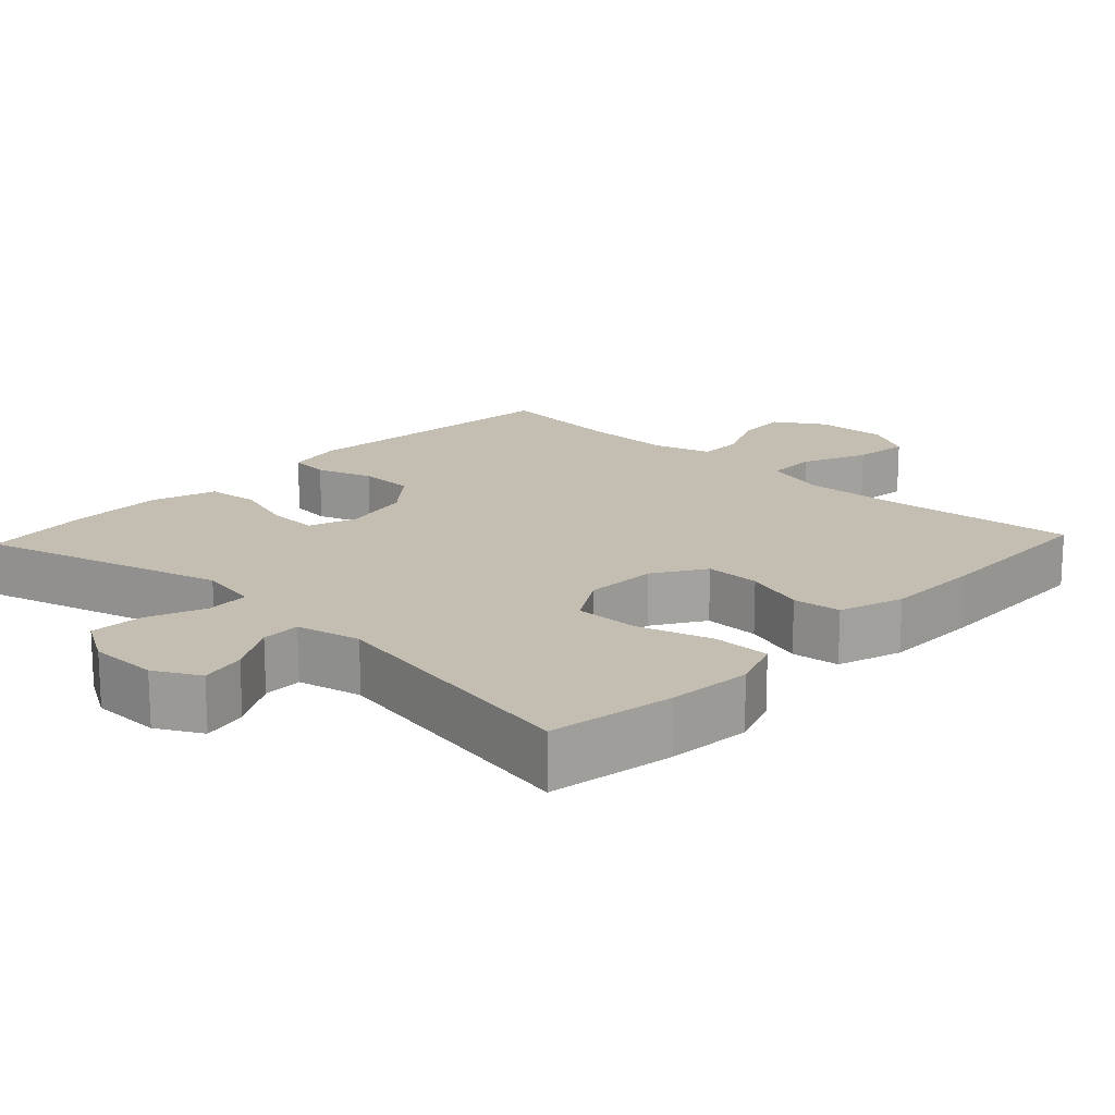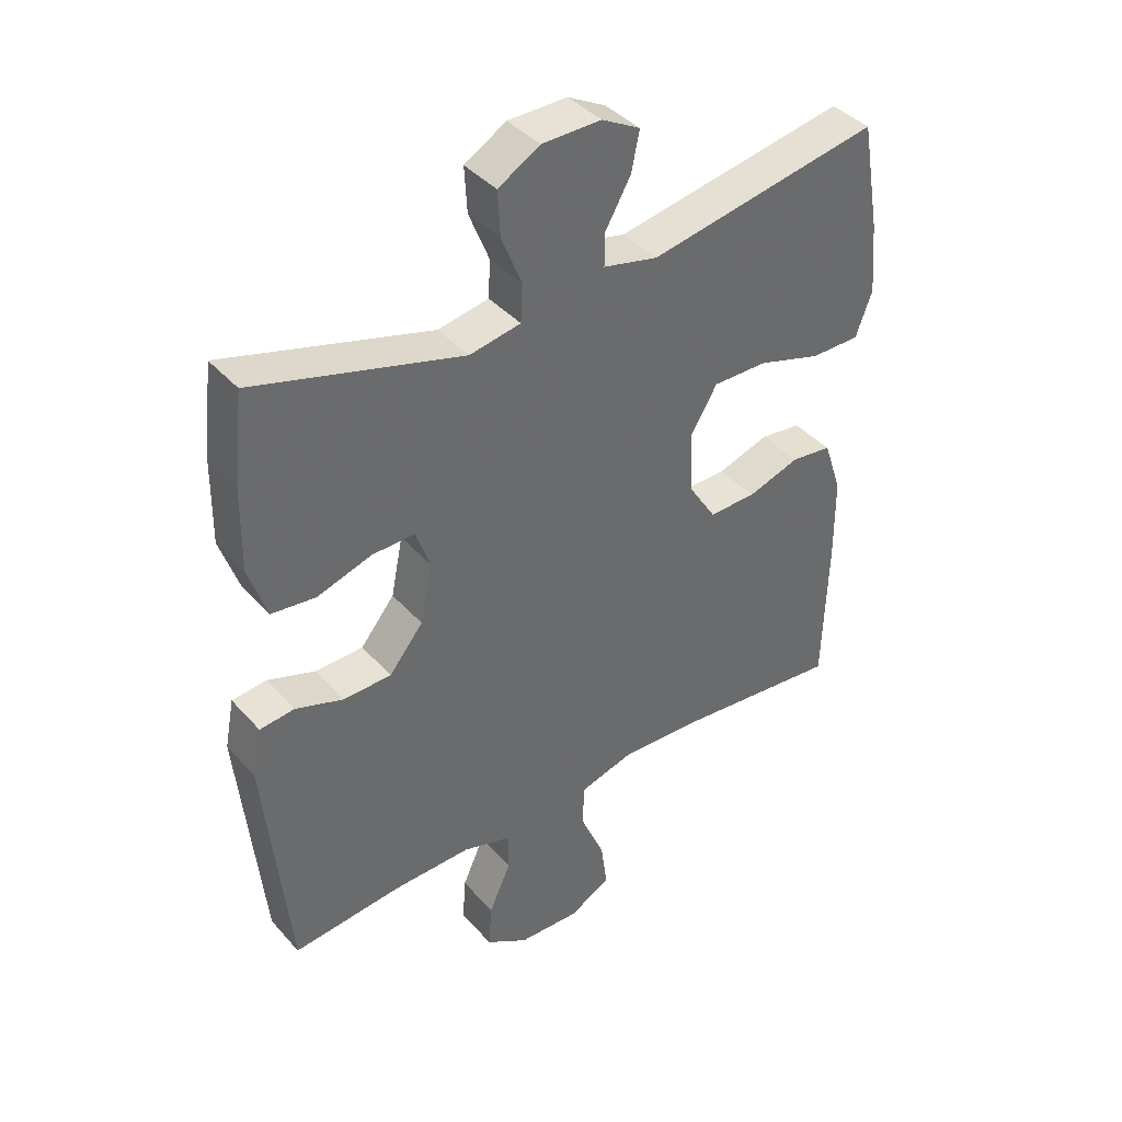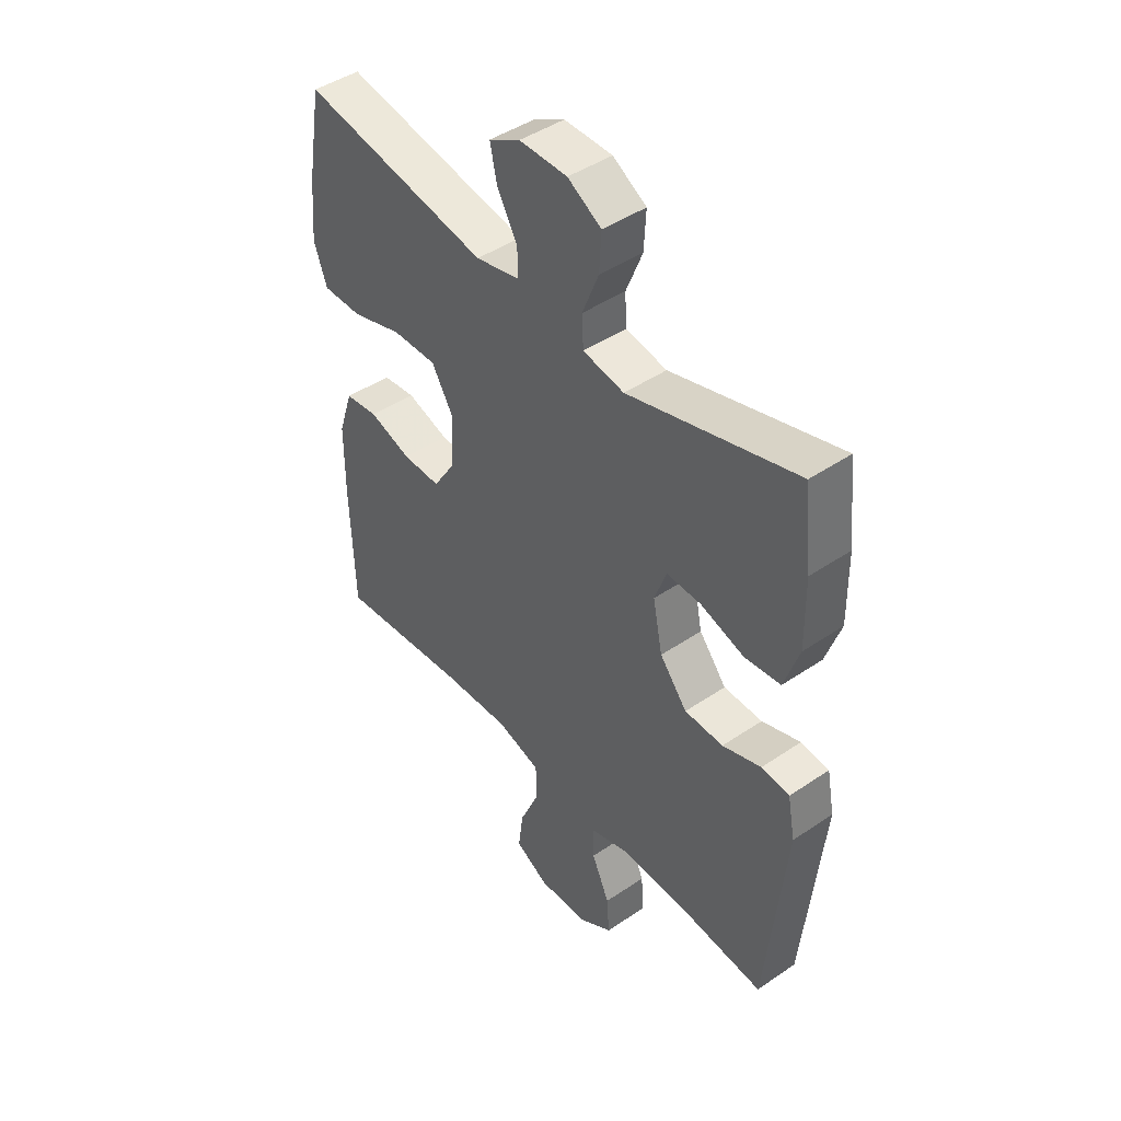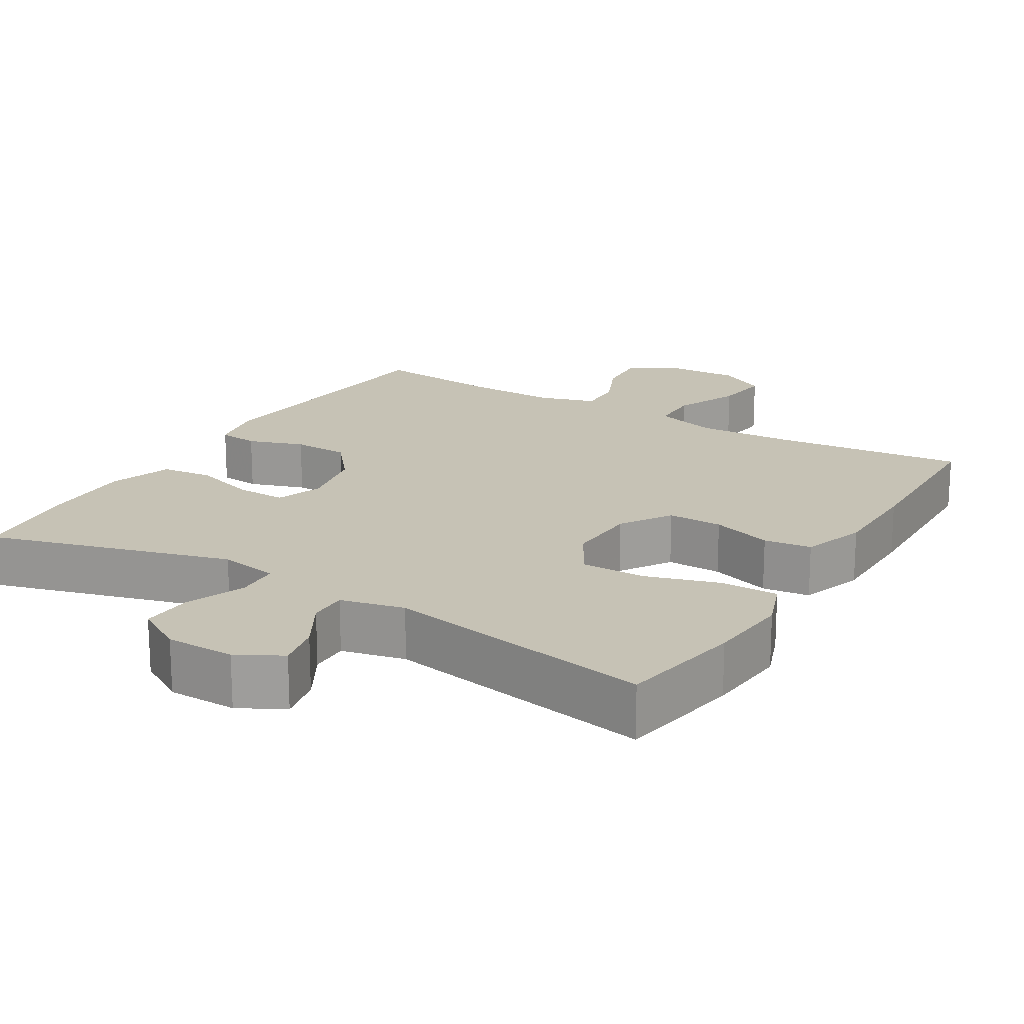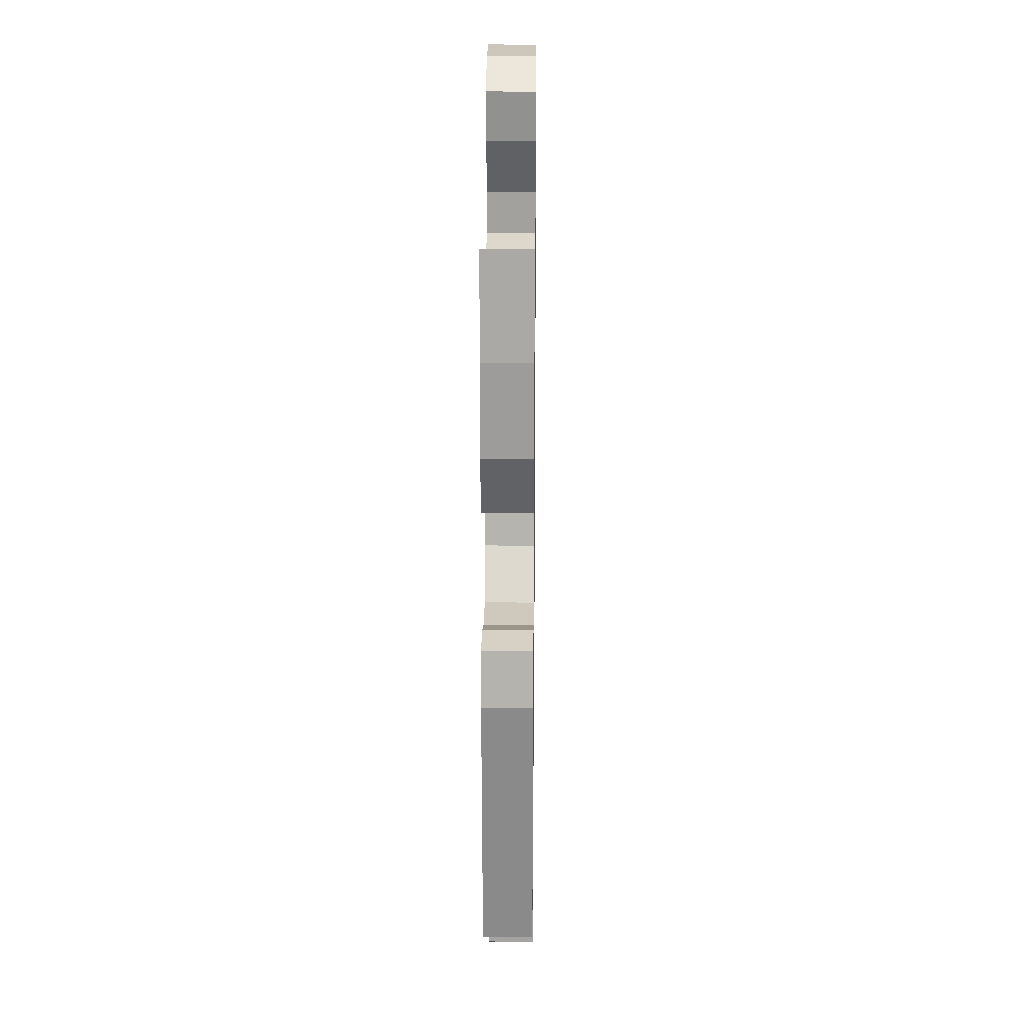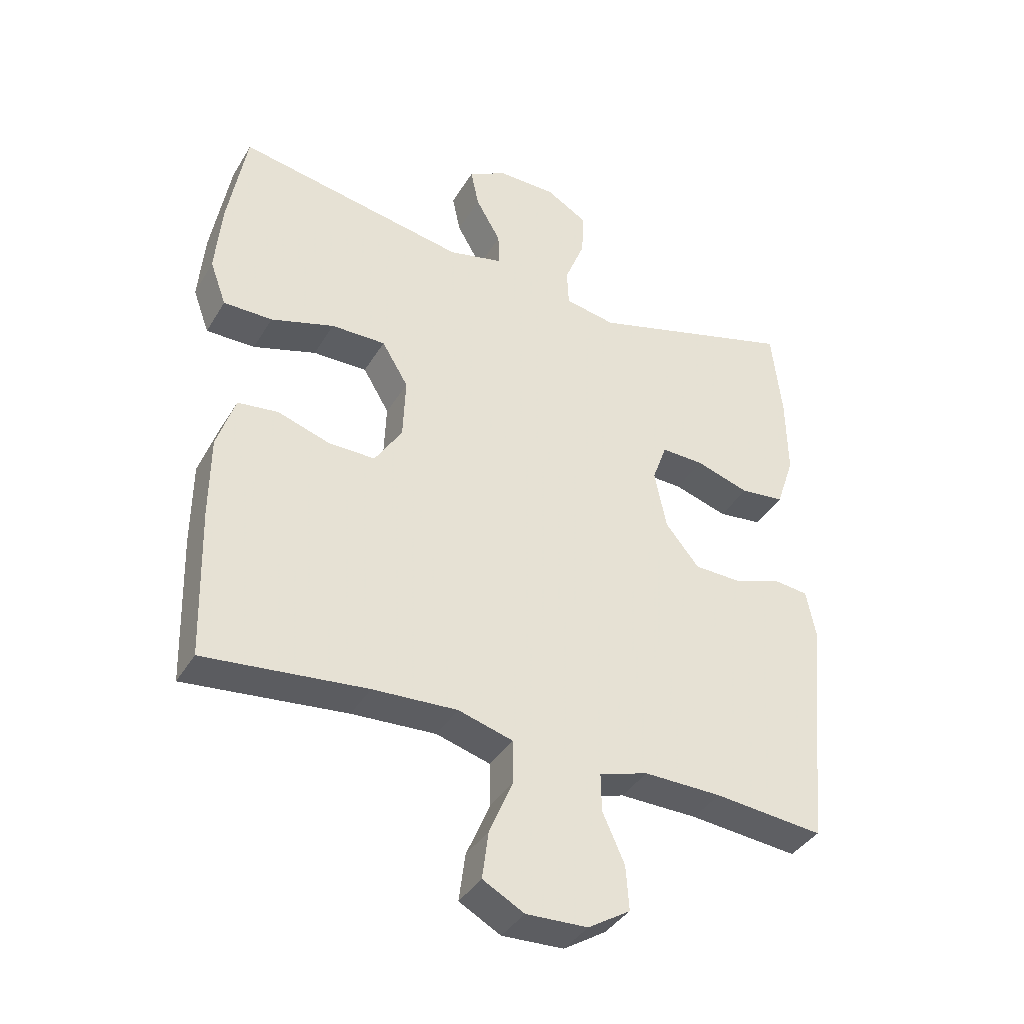
<metadata>
{"format":"obj","ext":"obj","renderer":"f3d","projection":"perspective","resolution":1024,"background":"white","views":[{"elev":17.2,"azim":43.3,"up":"+Y"},{"elev":40.2,"azim":-37.1,"up":"+Z"},{"elev":44.9,"azim":-128.3,"up":"+Z"},{"elev":18.9,"azim":31.1,"up":"+Y"},{"elev":20.8,"azim":-89.3,"up":"+Z"},{"elev":-38.5,"azim":152.1,"up":"+Z"}]}
</metadata>
<code>
v -0.5 0.07 0.5
v -0.17 0.07 0.406
v -0.089 0.07 0.421
v -0.086 0.07 0.48
v -0.118 0.07 0.56
v -0.122 0.07 0.631
v -0.056 0.07 0.67
v 0.038 0.07 0.671
v 0.099 0.07 0.638
v 0.086 0.07 0.576
v 0.046 0.07 0.506
v 0.045 0.07 0.453
v 0.132 0.07 0.433
v 0.5 0.07 0.5
v 0.53 0.07 0.33
v 0.54 0.07 0.216
v 0.514 0.07 0.145
v 0.436 0.07 0.145
v 0.335 0.07 0.176
v 0.248 0.07 0.177
v 0.206 0.07 0.107
v 0.21 0.07 0.008
v 0.254 0.07 -0.061
v 0.329 0.07 -0.06
v 0.412 0.07 -0.033
v 0.477 0.07 -0.041
v 0.506 0.07 -0.128
v 0.507 0.07 -0.26
v 0.5 0.07 -0.5
v 0.241 0.07 -0.473
v 0.106 0.07 -0.466
v 0.019 0.07 -0.491
v 0.018 0.07 -0.56
v 0.056 0.07 -0.649
v 0.066 0.07 -0.725
v 0 0.07 -0.761
v -0.098 0.07 -0.757
v -0.165 0.07 -0.715
v -0.16 0.07 -0.644
v -0.125 0.07 -0.566
v -0.124 0.07 -0.505
v -0.202 0.07 -0.481
v -0.326 0.07 -0.483
v -0.5 0.07 -0.5
v -0.537 0.07 -0.122
v -0.522 0.07 -0.045
v -0.467 0.07 -0.039
v -0.391 0.07 -0.065
v -0.315 0.07 -0.063
v -0.261 0.07 0.003
v -0.242 0.07 0.097
v -0.265 0.07 0.161
v -0.333 0.07 0.159
v -0.419 0.07 0.132
v -0.489 0.07 0.14
v -0.518 0.07 0.226
v -0.516 0.07 0.355
v -0.5 0 0.5
v -0.17 0 0.406
v -0.089 0 0.421
v -0.086 0 0.48
v -0.118 0 0.56
v -0.122 0 0.631
v -0.056 0 0.67
v 0.038 0 0.671
v 0.099 0 0.638
v 0.086 0 0.576
v 0.046 0 0.506
v 0.045 0 0.453
v 0.132 0 0.433
v 0.5 0 0.5
v 0.53 0 0.33
v 0.54 0 0.216
v 0.514 0 0.145
v 0.436 0 0.145
v 0.335 0 0.176
v 0.248 0 0.177
v 0.206 0 0.107
v 0.21 0 0.008
v 0.254 0 -0.061
v 0.329 0 -0.06
v 0.412 0 -0.033
v 0.477 0 -0.041
v 0.506 0 -0.128
v 0.507 0 -0.26
v 0.5 0 -0.5
v 0.241 0 -0.473
v 0.106 0 -0.466
v 0.019 0 -0.491
v 0.018 0 -0.56
v 0.056 0 -0.649
v 0.066 0 -0.725
v 0 0 -0.761
v -0.098 0 -0.757
v -0.165 0 -0.715
v -0.16 0 -0.644
v -0.125 0 -0.566
v -0.124 0 -0.505
v -0.202 0 -0.481
v -0.326 0 -0.483
v -0.5 0 -0.5
v -0.537 0 -0.122
v -0.522 0 -0.045
v -0.467 0 -0.039
v -0.391 0 -0.065
v -0.315 0 -0.063
v -0.261 0 0.003
v -0.242 0 0.097
v -0.265 0 0.161
v -0.333 0 0.159
v -0.419 0 0.132
v -0.489 0 0.14
v -0.518 0 0.226
v -0.516 0 0.355
f 56 57 1 2
f 53 54 55 56
f 52 53 56 2
f 51 52 2 3
f 50 51 3
f 45 46 47 48
f 43 44 45 48
f 42 43 48 49
f 41 42 49 50
f 37 38 39 40
f 37 40 41
f 36 37 41
f 33 34 35 36
f 32 33 36 41
f 31 32 41 50
f 27 28 29 30
f 24 25 26 27
f 23 24 27 30
f 22 23 30 31
f 16 17 18 19
f 16 19 20
f 13 14 15 16
f 12 13 16 20
f 8 9 10 11
f 8 11 12
f 7 8 12
f 4 5 6 7
f 3 4 7 12
f 21 22 31 50
f 20 21 50
f 3 12 20 50
f 59 58 114 113
f 113 112 111 110
f 59 113 110 109
f 60 59 109 108
f 60 108 107
f 105 104 103 102
f 105 102 101 100
f 106 105 100 99
f 107 106 99 98
f 97 96 95 94
f 98 97 94
f 98 94 93
f 93 92 91 90
f 98 93 90 89
f 107 98 89 88
f 87 86 85 84
f 84 83 82 81
f 87 84 81 80
f 88 87 80 79
f 76 75 74 73
f 77 76 73
f 73 72 71 70
f 77 73 70 69
f 68 67 66 65
f 69 68 65
f 69 65 64
f 64 63 62 61
f 69 64 61 60
f 107 88 79 78
f 107 78 77
f 107 77 69 60
f 1 58 59 2
f 2 59 60 3
f 3 60 61 4
f 4 61 62 5
f 5 62 63 6
f 6 63 64 7
f 7 64 65 8
f 8 65 66 9
f 9 66 67 10
f 10 67 68 11
f 11 68 69 12
f 12 69 70 13
f 13 70 71 14
f 14 71 72 15
f 15 72 73 16
f 16 73 74 17
f 17 74 75 18
f 18 75 76 19
f 19 76 77 20
f 20 77 78 21
f 21 78 79 22
f 22 79 80 23
f 23 80 81 24
f 24 81 82 25
f 25 82 83 26
f 26 83 84 27
f 27 84 85 28
f 28 85 86 29
f 29 86 87 30
f 30 87 88 31
f 31 88 89 32
f 32 89 90 33
f 33 90 91 34
f 34 91 92 35
f 35 92 93 36
f 36 93 94 37
f 37 94 95 38
f 38 95 96 39
f 39 96 97 40
f 40 97 98 41
f 41 98 99 42
f 42 99 100 43
f 43 100 101 44
f 44 101 102 45
f 45 102 103 46
f 46 103 104 47
f 47 104 105 48
f 48 105 106 49
f 49 106 107 50
f 50 107 108 51
f 51 108 109 52
f 52 109 110 53
f 53 110 111 54
f 54 111 112 55
f 55 112 113 56
f 56 113 114 57
f 57 114 58 1

</code>
